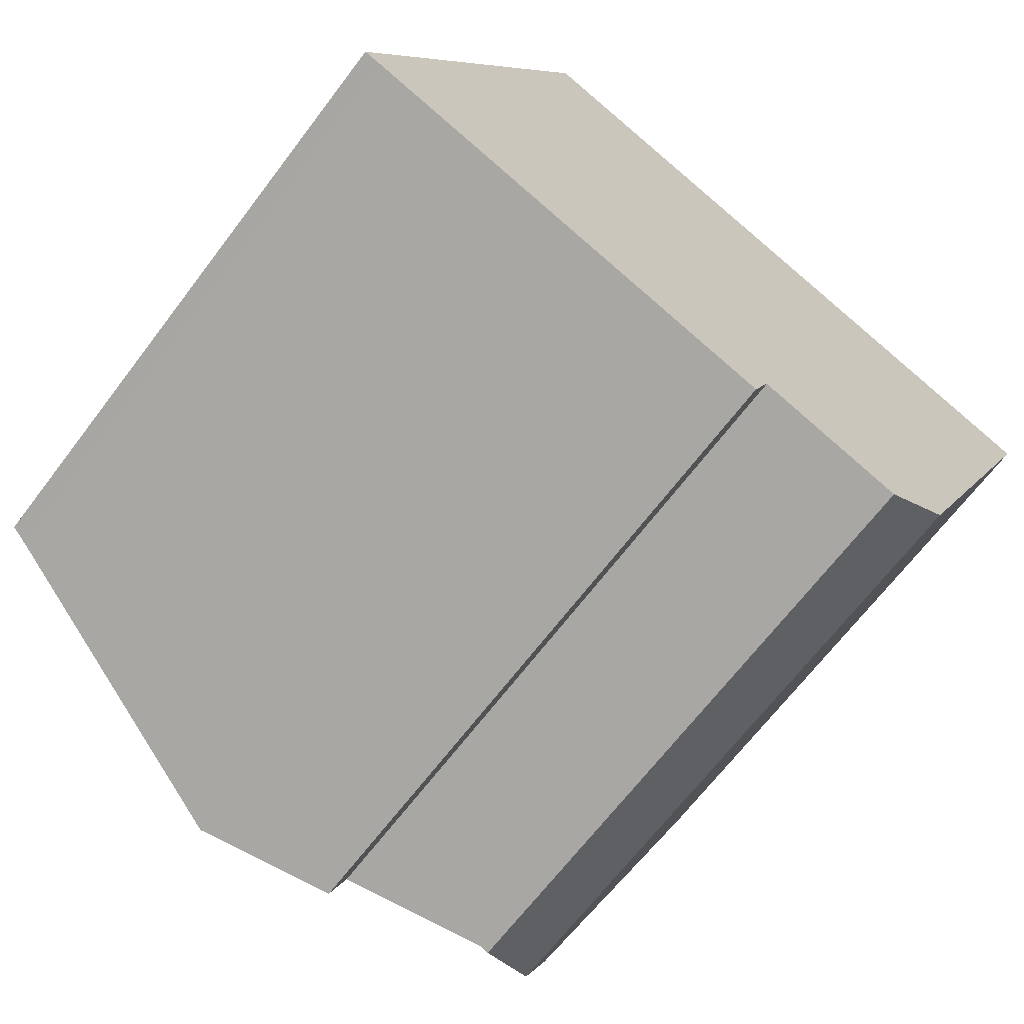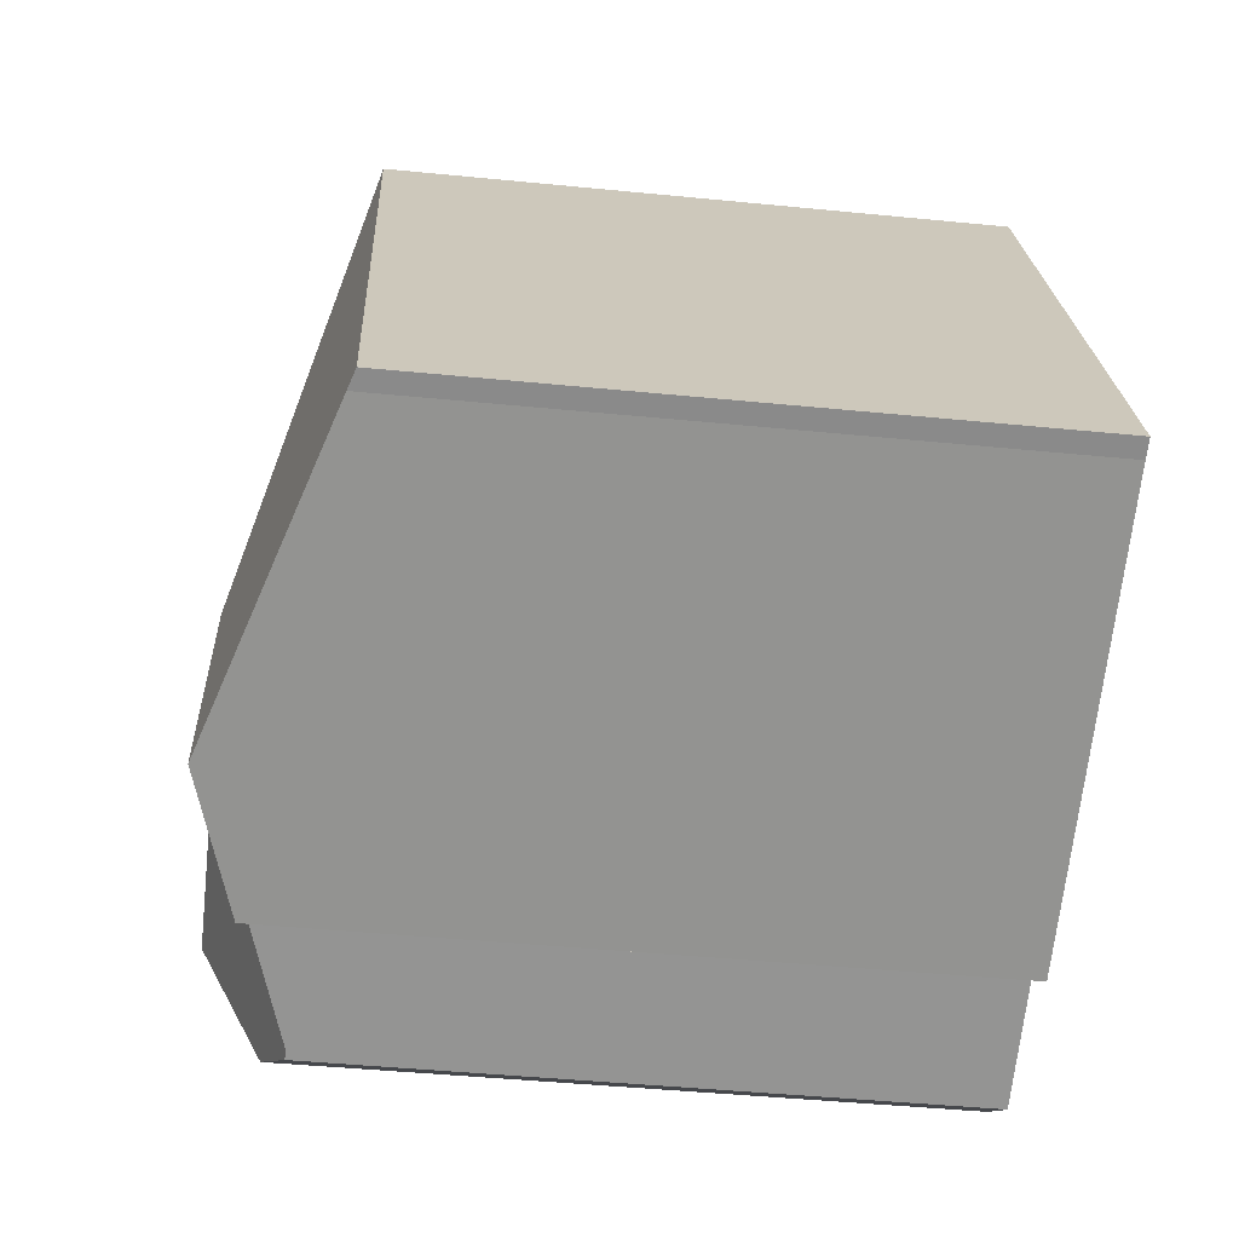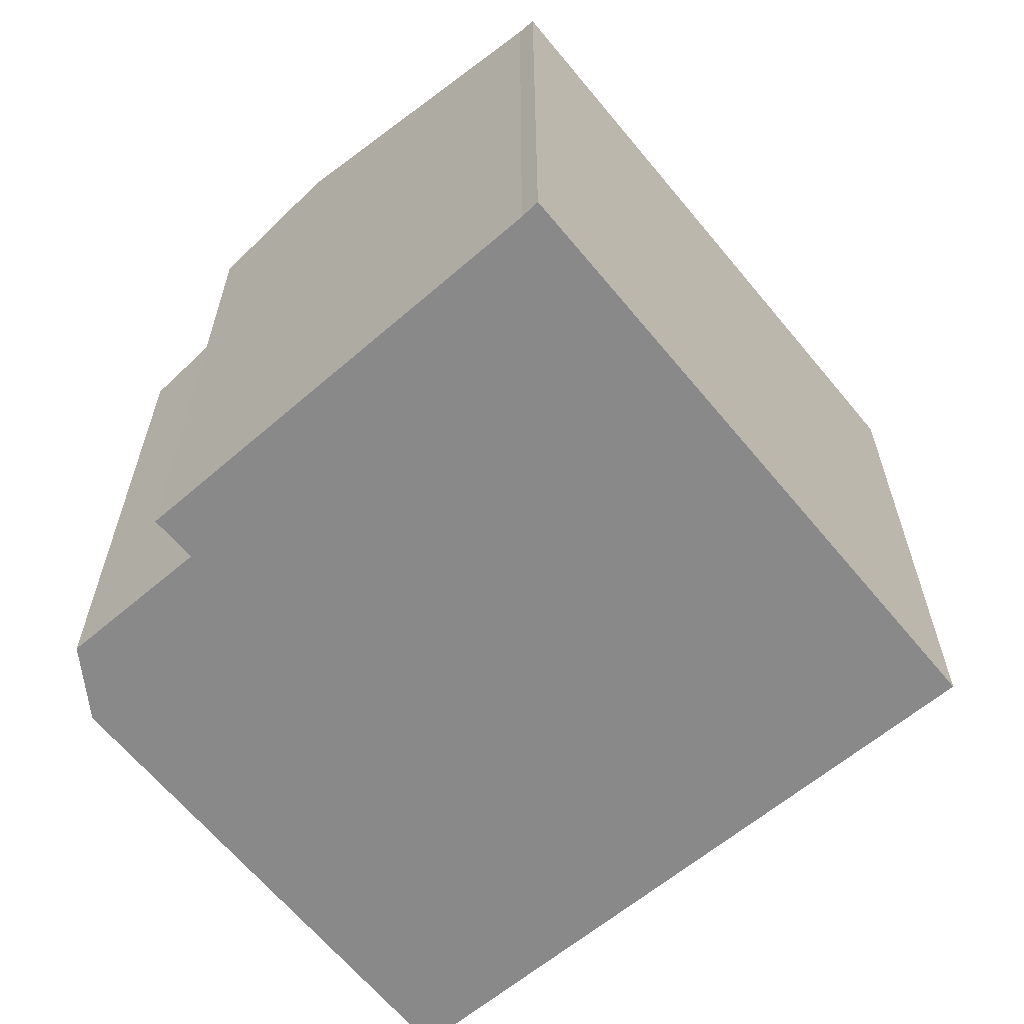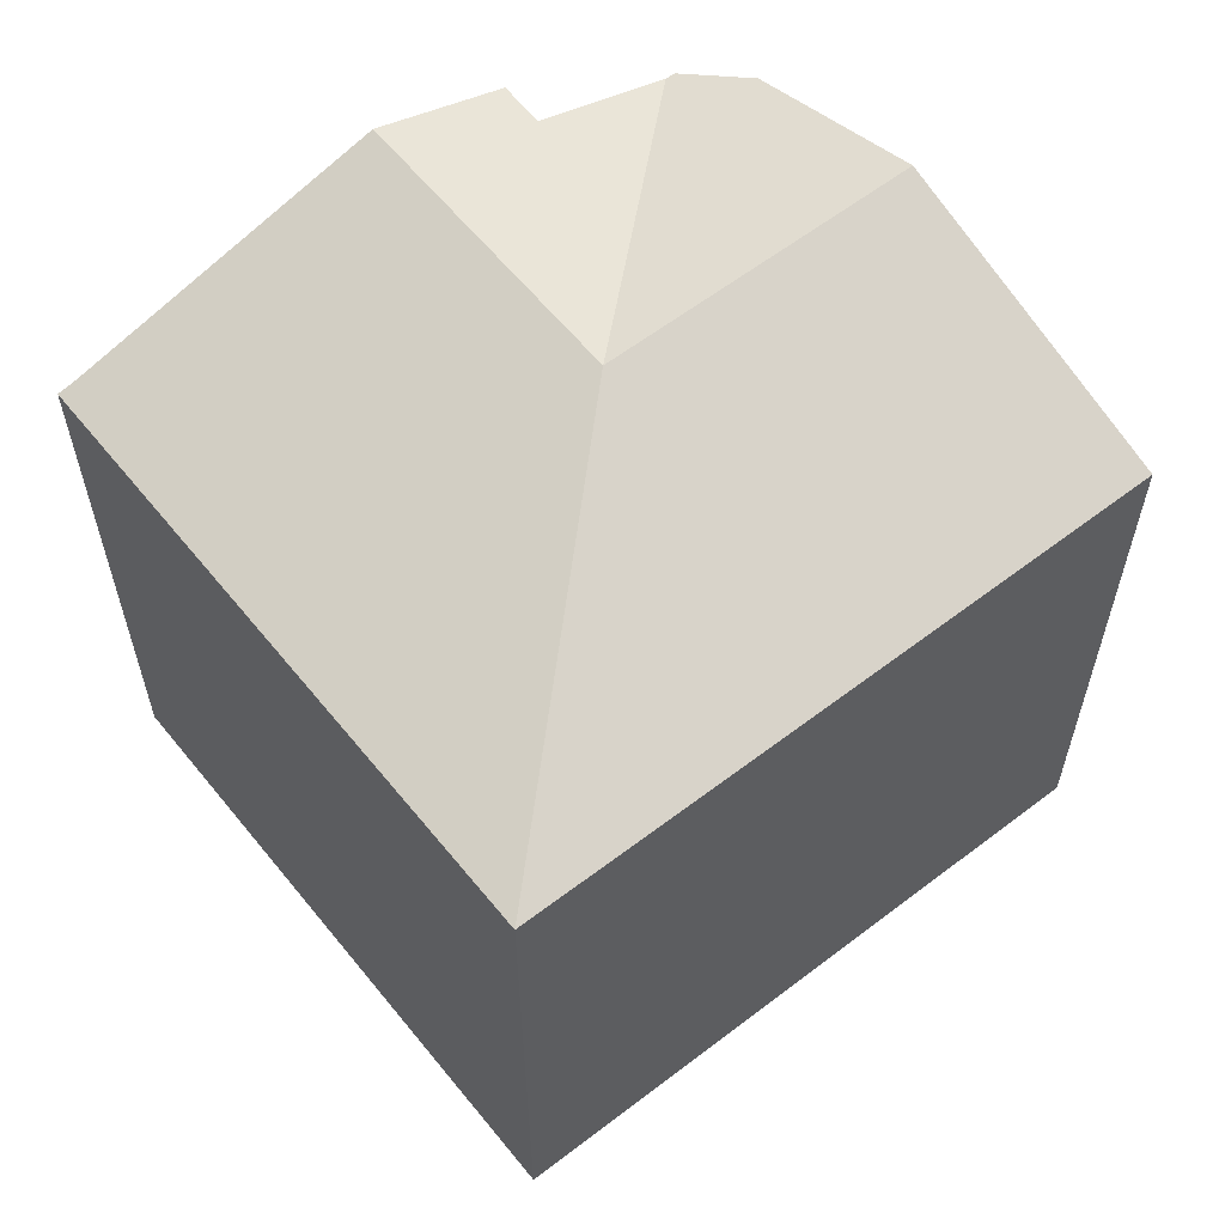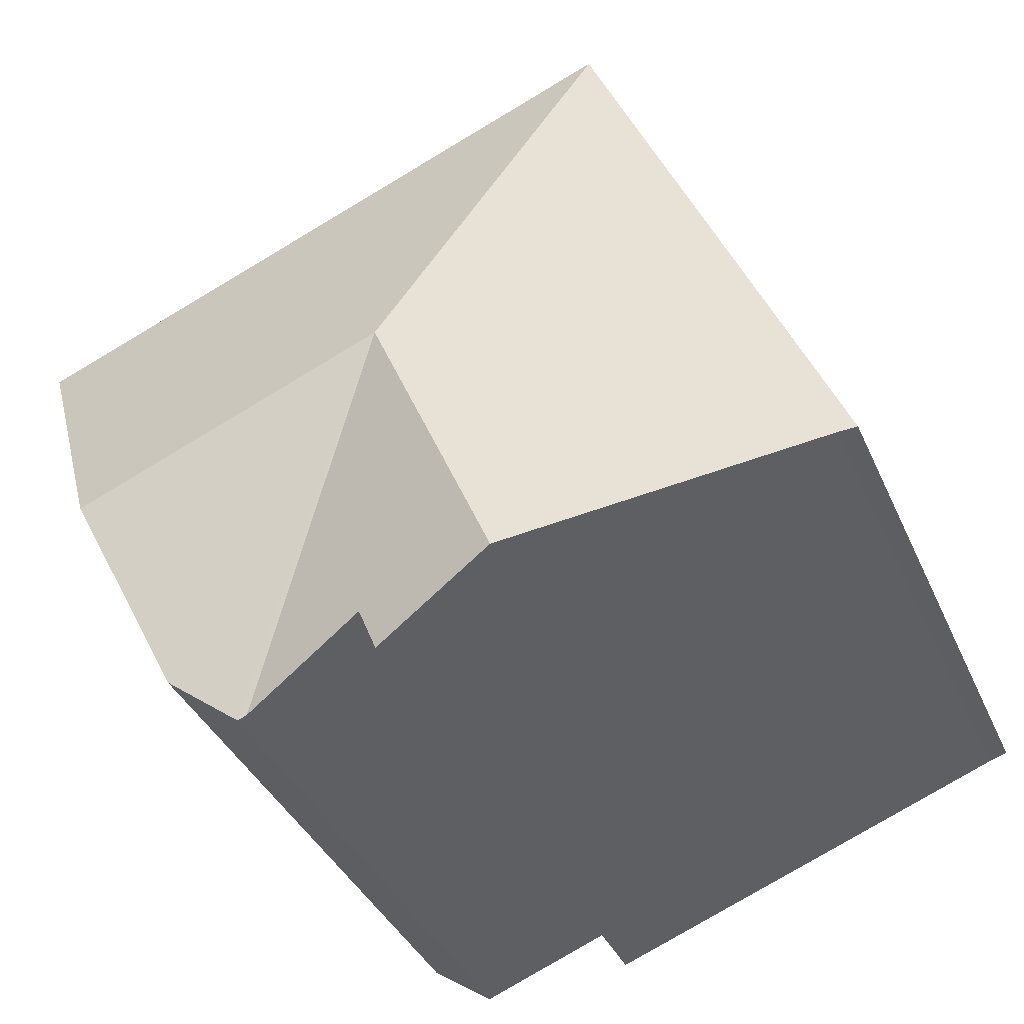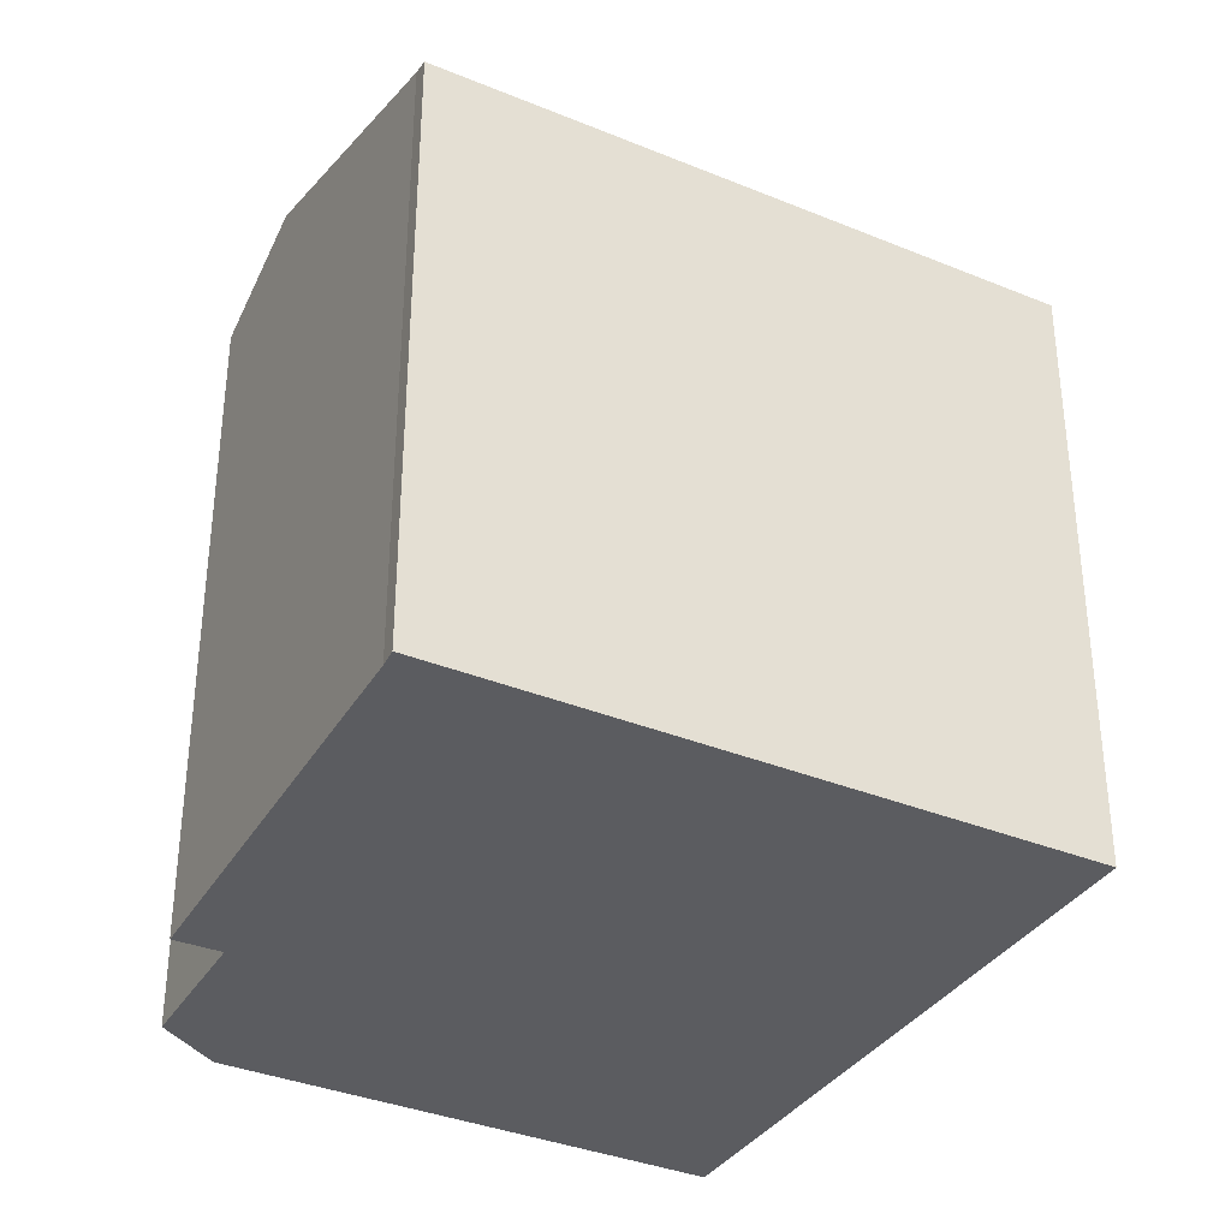
<metadata>
{"format":"obj","ext":"obj","renderer":"f3d","projection":"perspective","resolution":1024,"background":"white","views":[{"elev":-67.3,"azim":-37.2,"up":"+Z"},{"elev":-45.5,"azim":-96.5,"up":"+Z"},{"elev":-63.3,"azim":-117.8,"up":"+Y"},{"elev":60.3,"azim":-16.0,"up":"+Y"},{"elev":-37.8,"azim":-158.0,"up":"+Z"},{"elev":-35.2,"azim":-95.8,"up":"+Y"}]}
</metadata>
<code>
v  0.036 12.78 0.086
v  0.398 12.91 -0.128
v  0 12.78 7.825e-16
v  3.361 13.93 -1.262
v  5.311 12.78 12.62
v  6.749 15.09 -2.558
v  9.378 15.09 3.686
v  16.04 15.09 0.987
v  18.7 12.78 7.185
v  14.36 13.64 -2.902
v  12.97 13.16 -3.854
v  12.77 13.16 -3.776
v  9.908 14.14 -2.654
v  9.52 14.14 -3.618
v  12.97 2.36e-16 -3.854
v  9.908 1.625e-16 -2.654
v  12.77 2.312e-16 -3.776
v  9.52 2.215e-16 -3.618
v  3.361 7.728e-17 -1.262
v  0.398 7.838e-18 -0.128
v  6.749 1.566e-16 -2.558
v  0 0 0
v  5.311 -7.724e-16 12.62
v  0.036 -5.266e-18 0.086
v  18.7 -4.4e-16 7.185
v  14.36 1.777e-16 -2.902
v  16.04 -6.044e-17 0.987
g defaultobject
f 1 2 3
f 2 1 4
f 4 1 5
f 4 5 6
f 6 5 7
f 8 5 9
f 5 8 7
f 10 7 8
f 7 10 11
f 7 11 12
f 12 13 7
f 14 7 13
f 6 7 14
f 15 12 11
f 12 16 13
f 16 12 15
f 16 15 17
f 18 6 14
f 6 18 4
f 4 18 2
f 2 18 19
f 2 19 20
f 19 18 21
f 20 3 2
f 3 20 22
f 16 14 13
f 14 16 18
f 22 1 3
f 1 22 5
f 5 22 23
f 23 22 24
f 5 25 9
f 25 5 23
f 25 8 9
f 8 25 10
f 10 25 26
f 26 25 27
f 26 11 10
f 11 26 15
f 20 24 22
f 24 20 23
f 23 20 19
f 23 19 21
f 23 21 18
f 23 18 16
f 23 16 17
f 23 17 15
f 23 15 26
f 23 26 27
f 23 27 25

</code>
